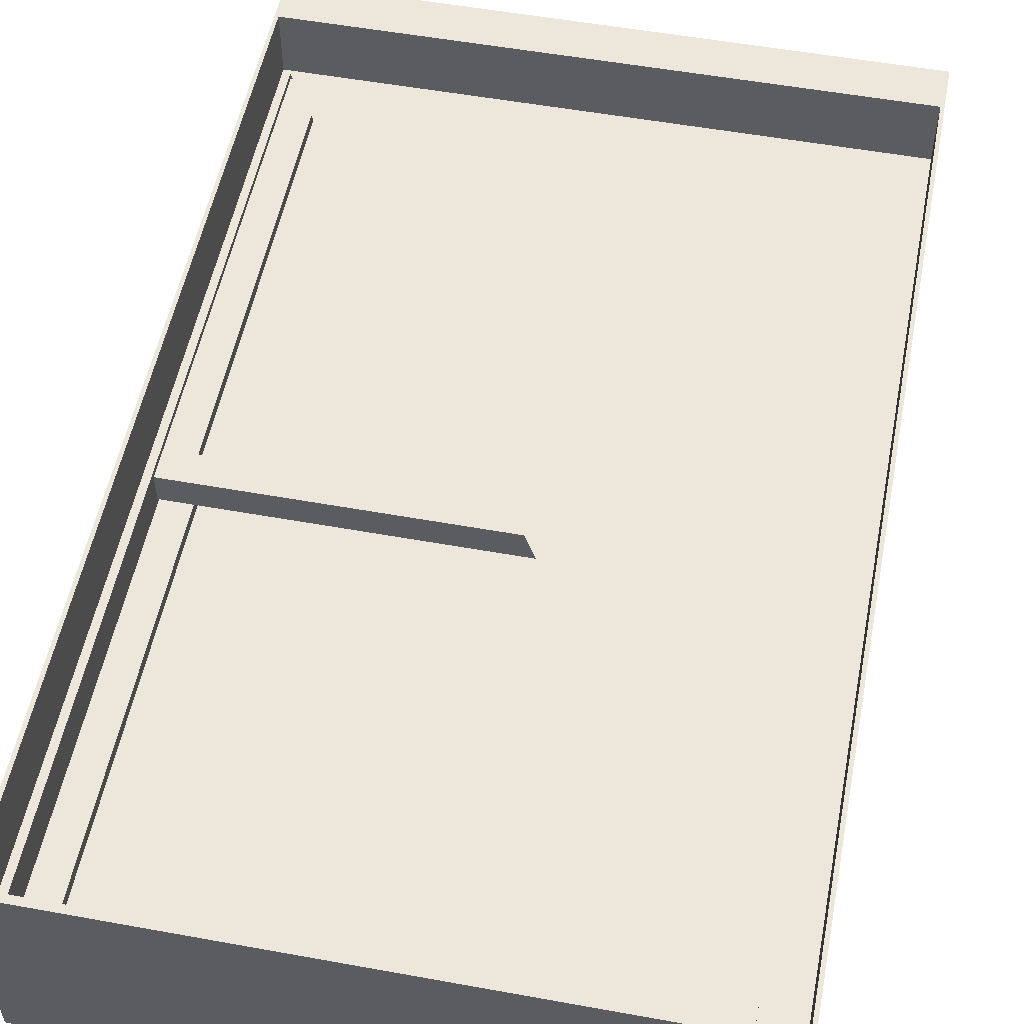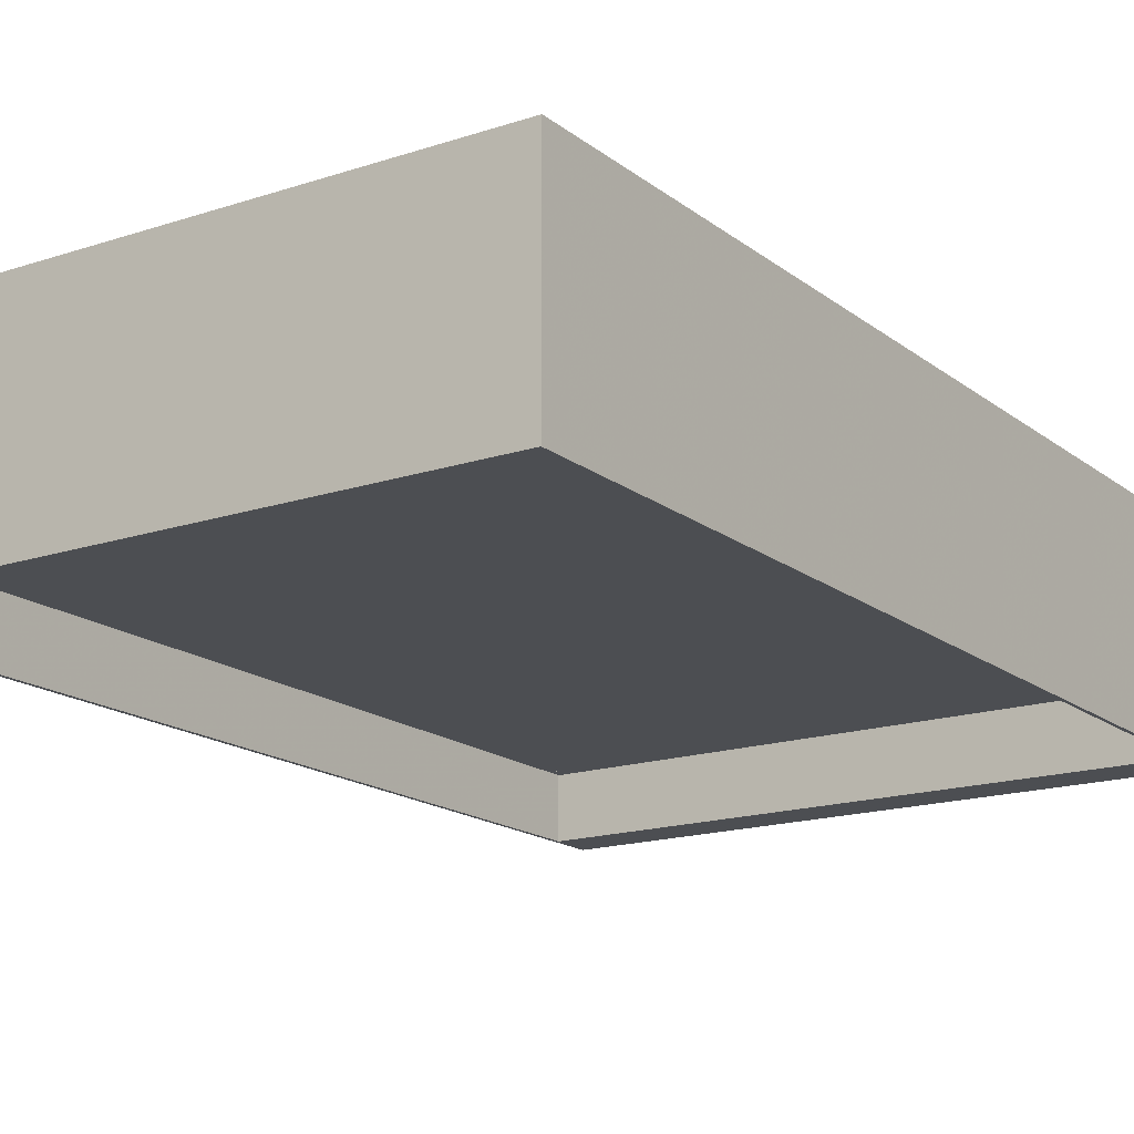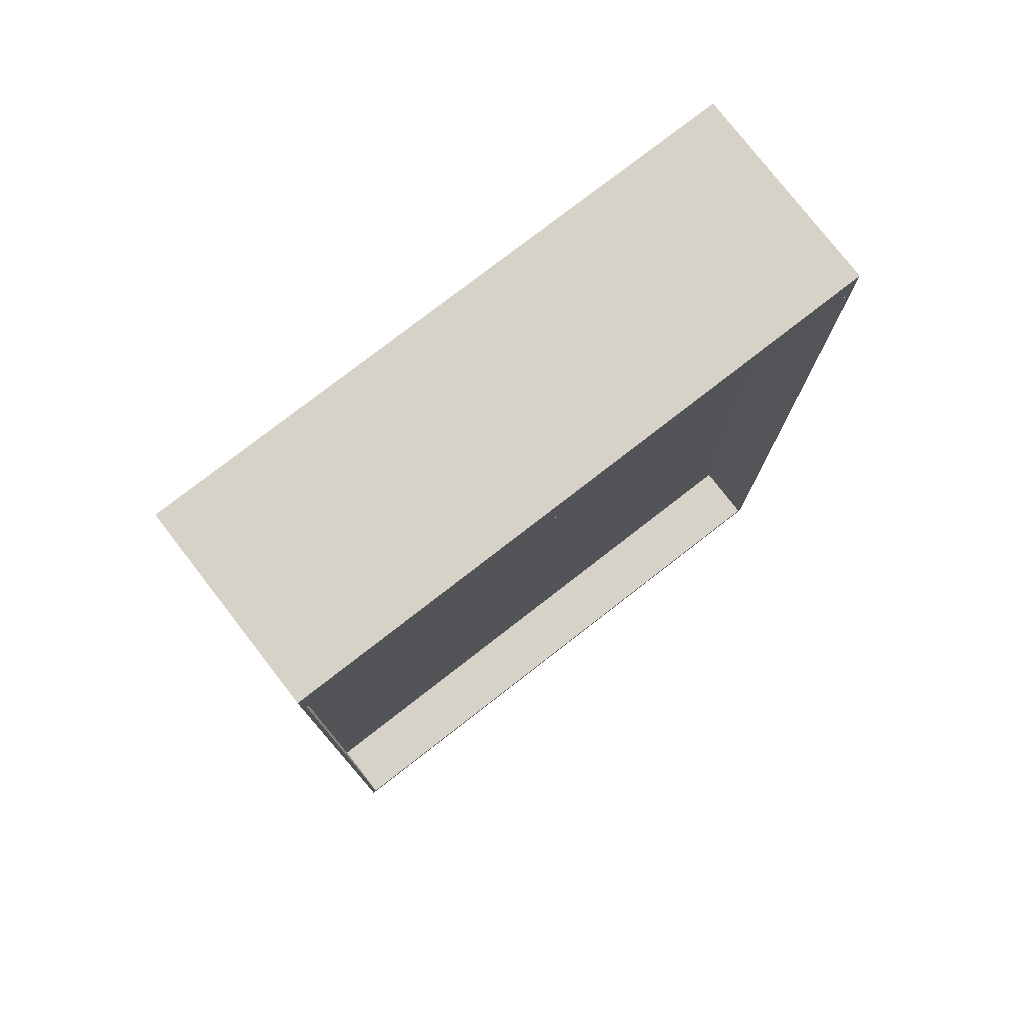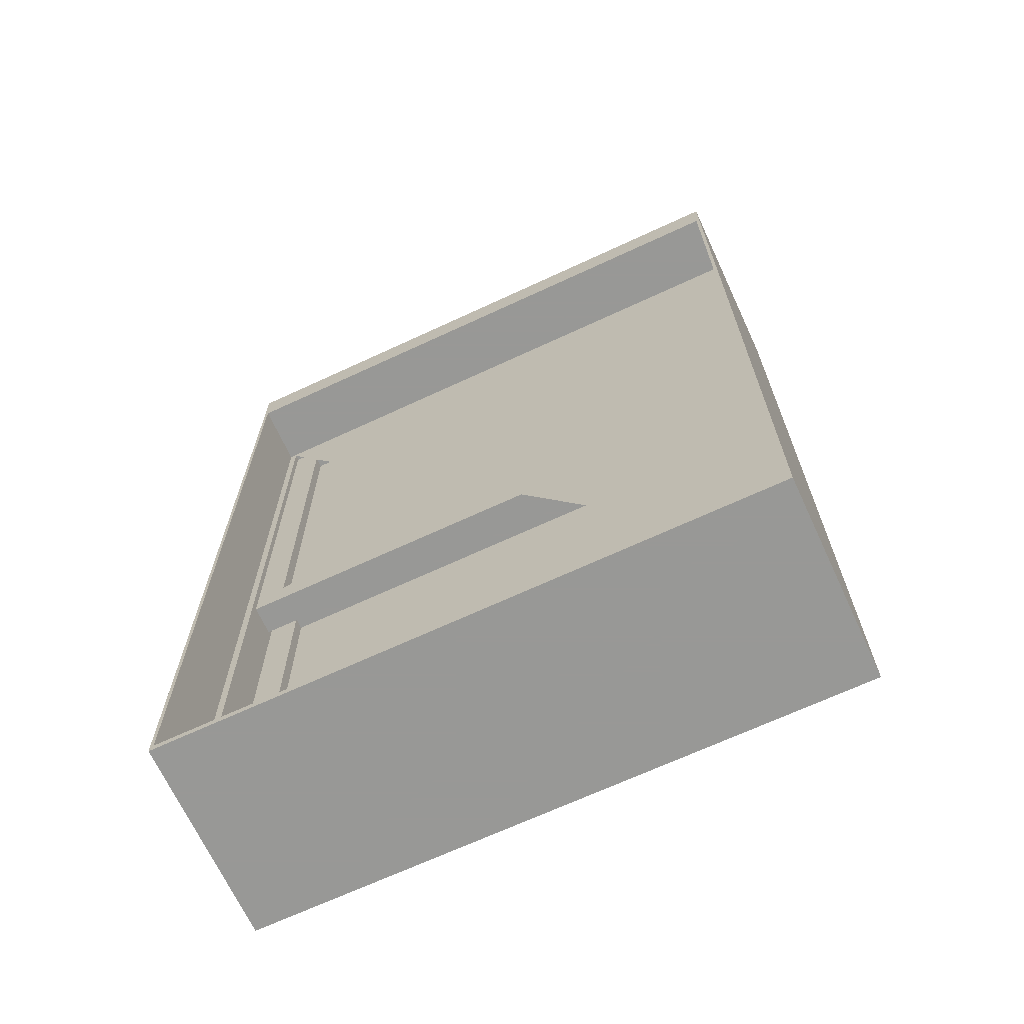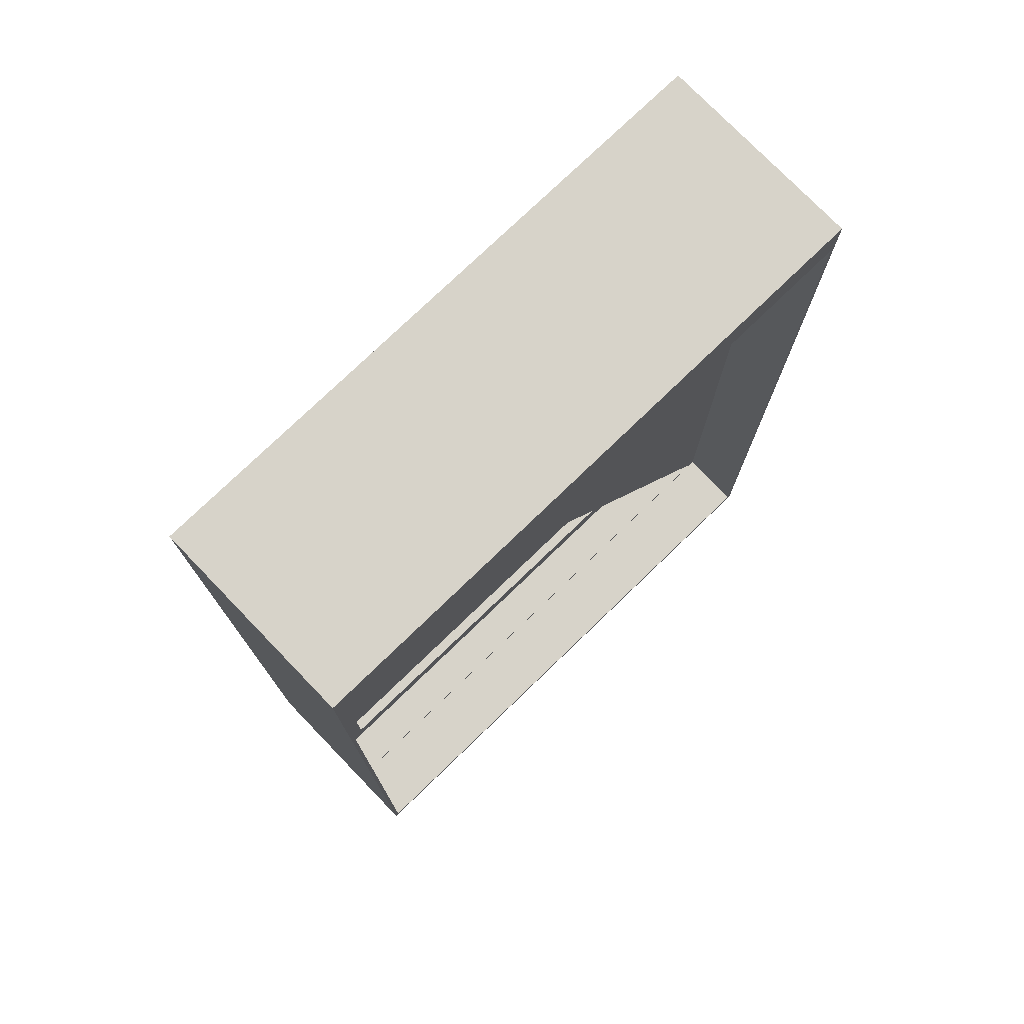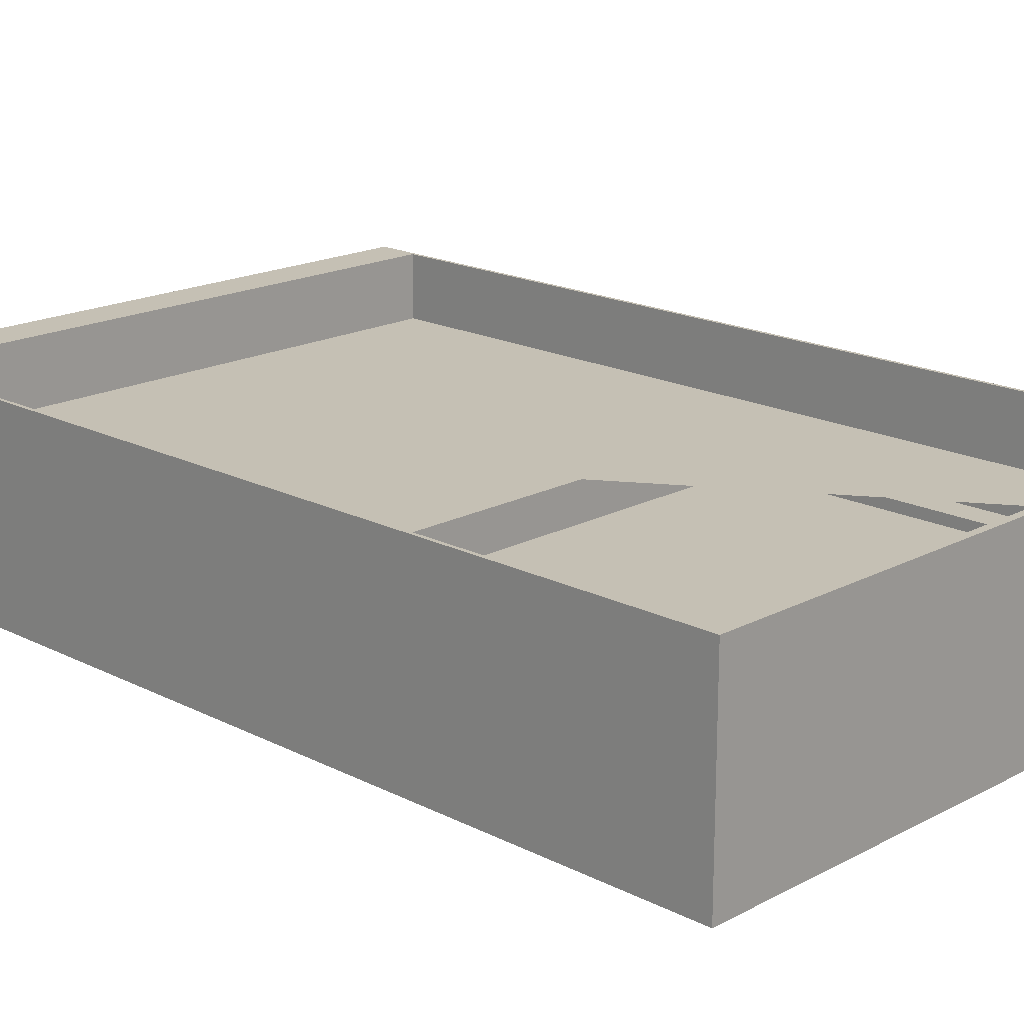
<metadata>
{"format":"obj","ext":"obj","renderer":"f3d","projection":"perspective","resolution":1024,"background":"white","views":[{"elev":53.5,"azim":11.0,"up":"+Z"},{"elev":-16.8,"azim":33.8,"up":"+Z"},{"elev":77.8,"azim":142.2,"up":"+Y"},{"elev":-68.5,"azim":24.9,"up":"+Y"},{"elev":76.3,"azim":-44.0,"up":"+Y"},{"elev":18.2,"azim":-45.5,"up":"+Z"}]}
</metadata>
<code>
g upperWindow
v 0.39 1.522 0.043
v -0.39 1.522 0.043
v 0.39 1.522 0.003
v -0.39 1.522 0.003
v 0.39 2.152 0.003
v 0.39 2.152 0.043
v -0.39 2.152 0.043
v -0.39 2.152 0.003
v 0.35 2.112 0.043
v -0.35 1.562 0.043
v 0.35 1.562 0.043
v 0.35 2.112 0.003
v -0.35 2.112 0.043
v -0.3405 1.562 0.003
v 0.35 1.562 0.003
v -0.35 1.562 0.003
v -0.35 2.112 0.003
f 6 1 3 5
f 9 12 15 11
f 8 4 2 7
f 8 7 6 5
f 11 15 14 16 10
f 5 3 15 12
f 13 17 12 9
f 2 4 3 1
f 6 7 13 9
f 17 13 10 16
f 7 2 10 13
f 9 11 1 6
f 2 1 11 10
f 12 17 8 5
f 16 4 8 17
f 16 14 15 3 4
g frame
v 0.405 2.218 -0.131
v 0.405 2.218 0.139
v -0.405 2.218 0.139
v -0.405 2.218 -0.131
v 0.4 2.158 -0.131
v 0.4 2.158 0.139
v 0.4 0.949 0.139
v 0.4 0.949 -0.131
v -0.4 2.158 0.139
v -0.4 0.949 0.139
v -0.4 2.158 -0.131
v -0.4 0.949 -0.131
v 0.405 0.9391 -0.131
v 0.405 0.9391 0.139
v -0.405 0.9391 0.139
v -0.405 0.9391 -0.131
v -0.112 0.9391 -0.131
f 19 18 21 20
f 25 29 27 24
f 28 26 27 29
f 26 28 22 23
f 25 24 23 22
f 19 31 30 18
f 21 33 32 20
f 19 20 26 23
f 31 32 33 34 30
f 31 19 23 24
f 29 33 21 28
f 26 20 32 27
f 24 27 32 31
f 21 18 22 28
f 22 18 30 25
f 29 25 30 34 33
g sweethome3d_opening_on_rail_1
v 0.39 0.952 -0.003
v -0.39 0.952 -0.003
v 0.39 0.952 -0.043
v -0.39 0.952 -0.043
v 0.39 1.582 -0.043
v 0.39 1.582 -0.003
v -0.39 1.582 -0.003
v -0.39 1.582 -0.043
v 0.35 1.542 -0.003
v -0.35 0.992 -0.003
v 0.35 0.992 -0.003
v 0.35 1.542 -0.043
v -0.35 1.542 -0.003
v 0.35 0.992 -0.043
v -0.35 0.992 -0.043
v -0.35 1.542 -0.043
f 42 41 40 39
f 40 35 37 39
f 42 38 36 41
f 35 45 44 36
f 49 44 45 48
f 48 46 39 37
f 36 38 37 35
f 50 46 43 47
f 38 42 50 49
f 43 46 48 45
f 50 47 44 49
f 41 47 43 40
f 49 48 37 38
f 39 46 50 42
f 36 44 47 41
f 45 35 40 43
g sweethome3d_window_pane_on_rail_1
v 0.355 0.992 -0.018
v -0.355 0.992 -0.018
v 0.355 0.992 -0.028
v -0.355 0.992 -0.028
v 0.355 1.542 -0.028
v 0.355 1.542 -0.018
v -0.355 1.542 -0.018
v -0.355 1.542 -0.028
f 52 54 53 51
f 57 52 51 56
f 55 53 54 58
f 58 54 52 57
f 56 51 53 55
f 58 57 56 55
g sweethome3d_unique_rail
v 0.4 0.9423 0.051
v -0.4 0.9423 0.051
v 0.4 0.9423 -0.049
v -0.4 0.9423 -0.049
v 0.4 2.162 -0.049
v 0.4 2.162 0.051
v -0.4 2.162 0.051
v -0.4 2.162 -0.049
v 0.39 0.9523 0.051
v 0.39 2.152 0.051
v -0.39 0.9523 0.051
v 0.39 2.152 -0.049
v -0.39 2.152 -0.049
v -0.39 2.152 0.051
v -0.39 0.9523 -0.049
v 0.39 0.9523 -0.049
f 72 71 70 68
f 66 62 60 65
f 64 63 66 65
f 61 63 64 59
f 61 59 60 62
f 65 60 69 72 64
f 59 64 72 68 67 69 60
f 74 70 63 61 73
f 74 67 68 70
f 67 74 73 69
f 70 71 73 61 62 66 63
f 72 69 73 71
g sweethome3d_window_pane
v 0.355 1.562 0.028
v -0.355 1.562 0.028
v 0.355 1.562 0.018
v -0.355 1.562 0.018
v 0.355 2.112 0.018
v 0.355 2.112 0.028
v -0.355 2.112 0.028
v -0.355 2.112 0.018
f 76 78 77 75
f 80 75 77 79
f 80 81 76 75
f 79 77 78 82
f 76 81 82 78
f 79 82 81 80

</code>
